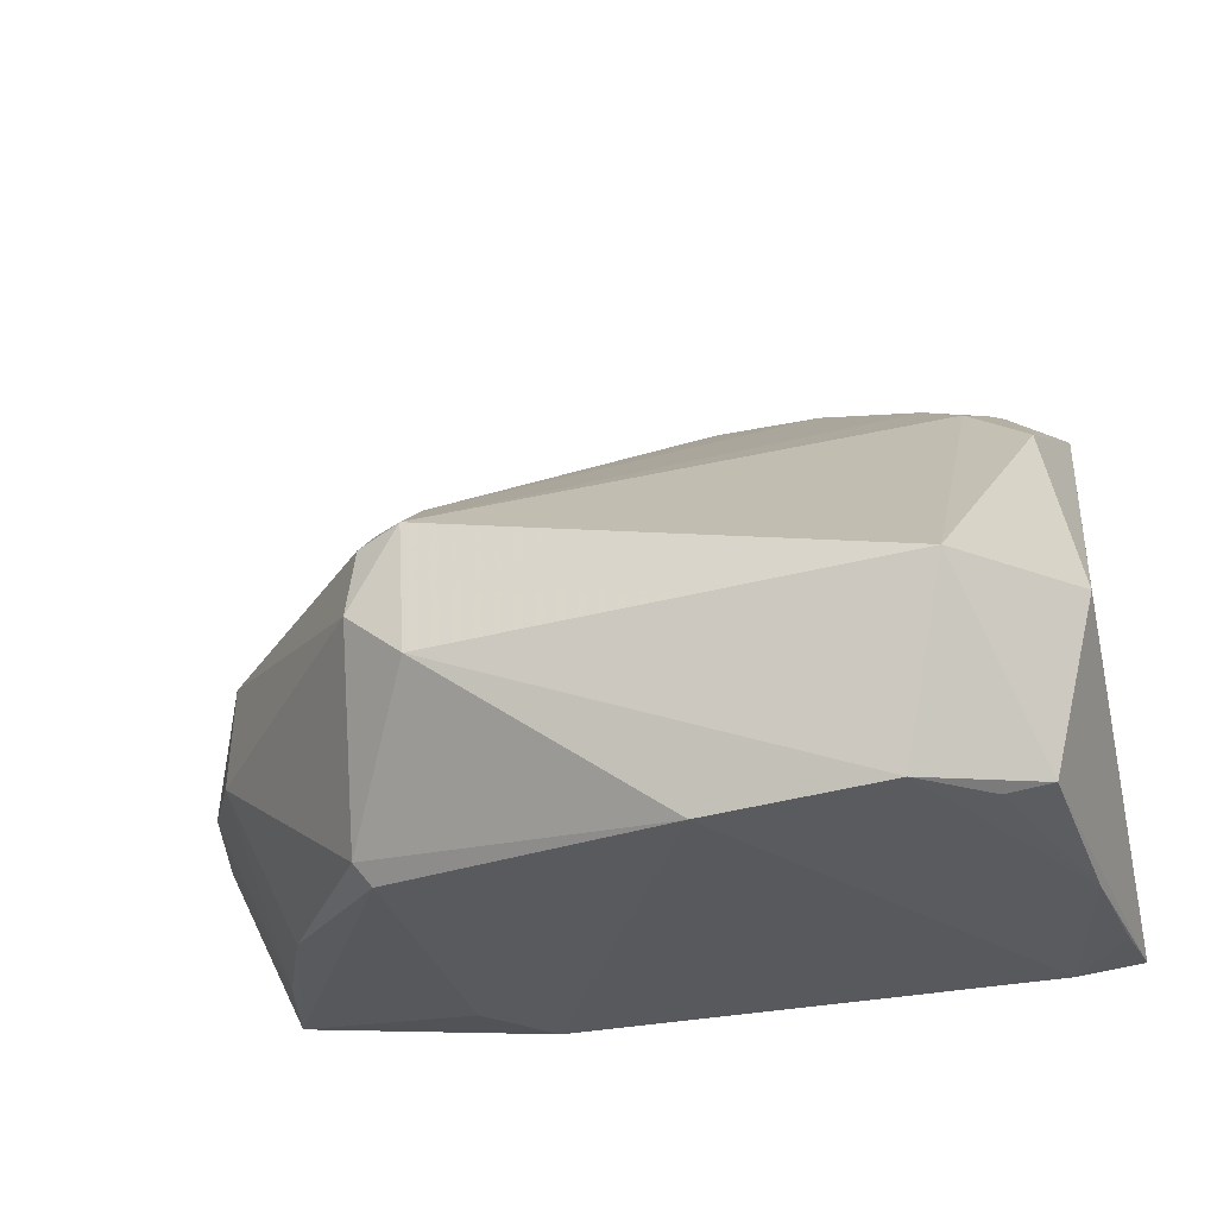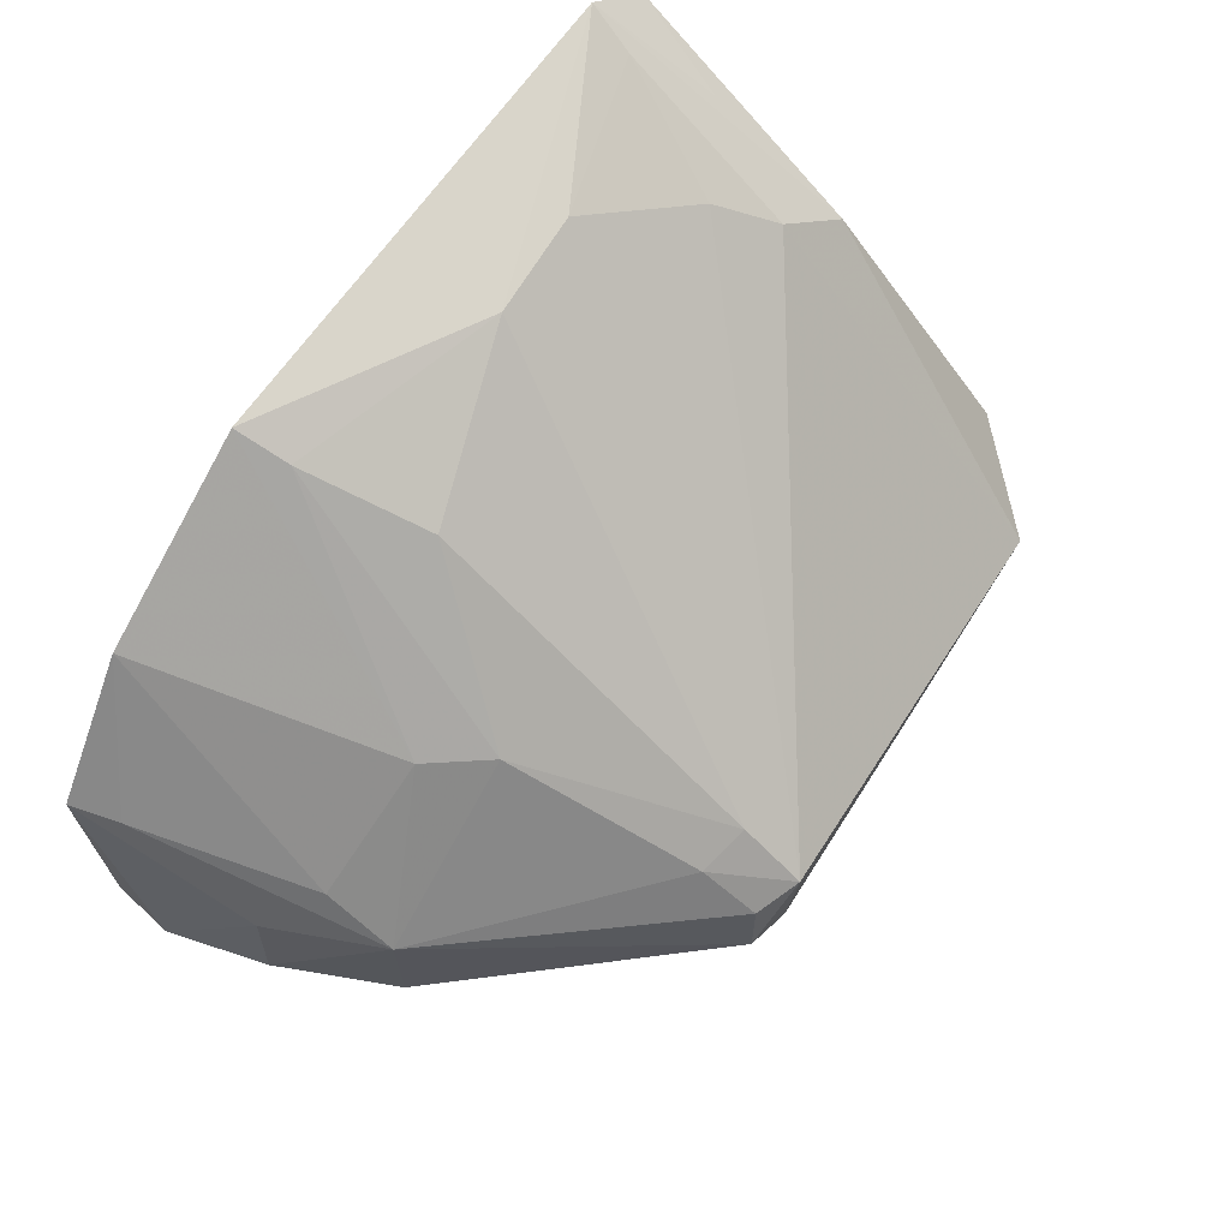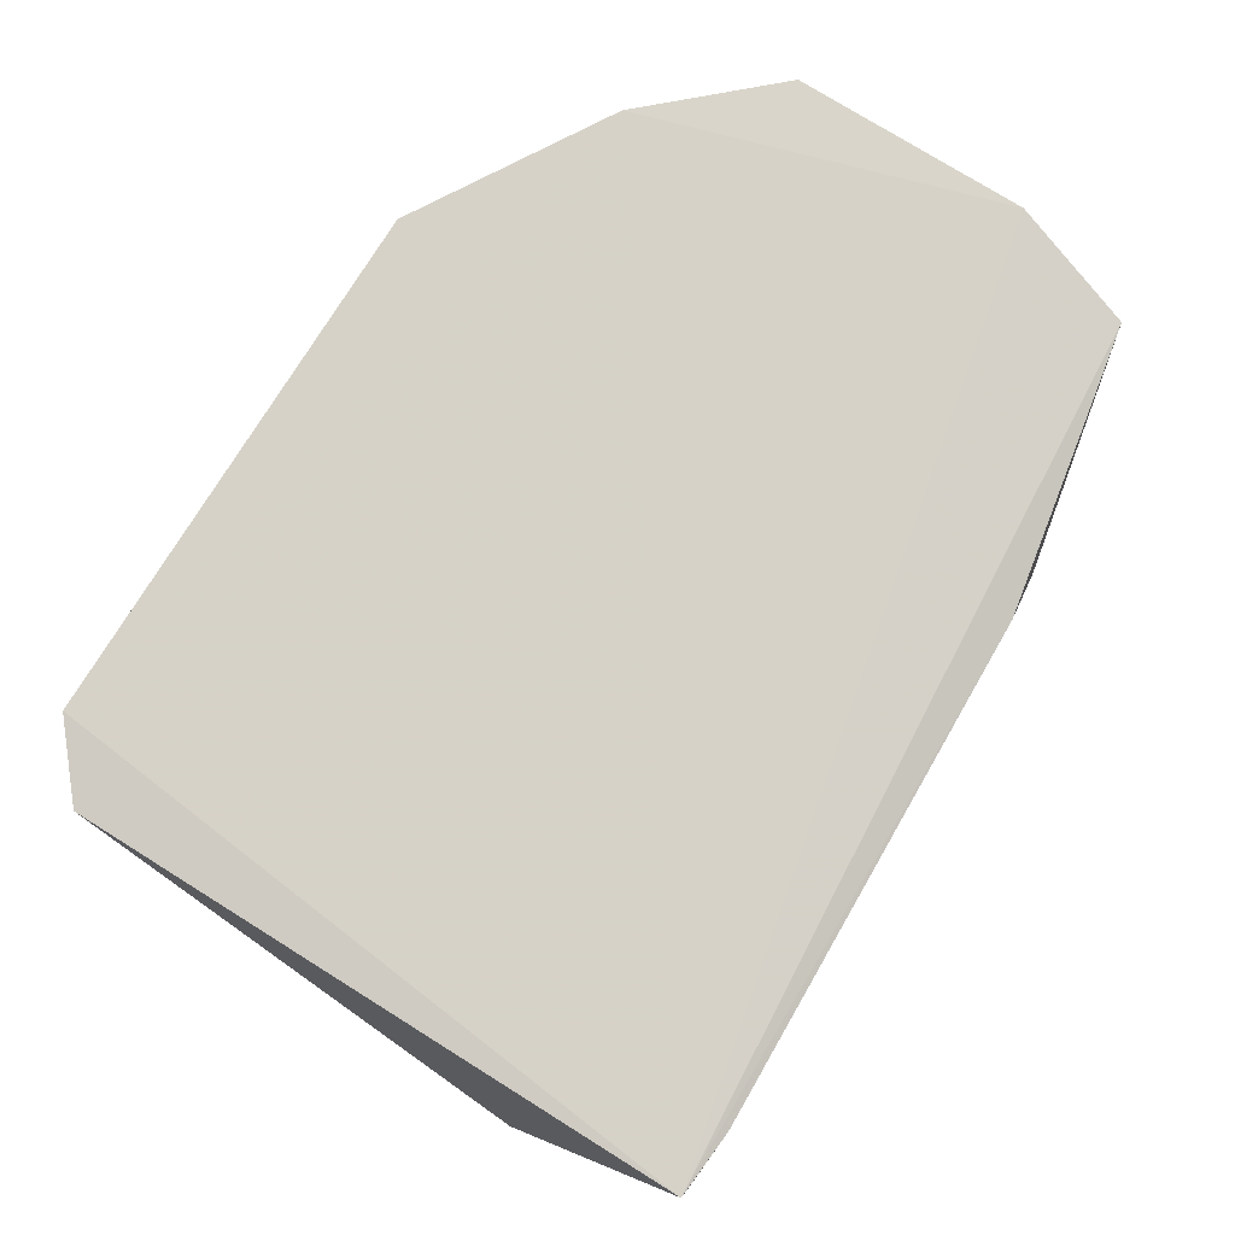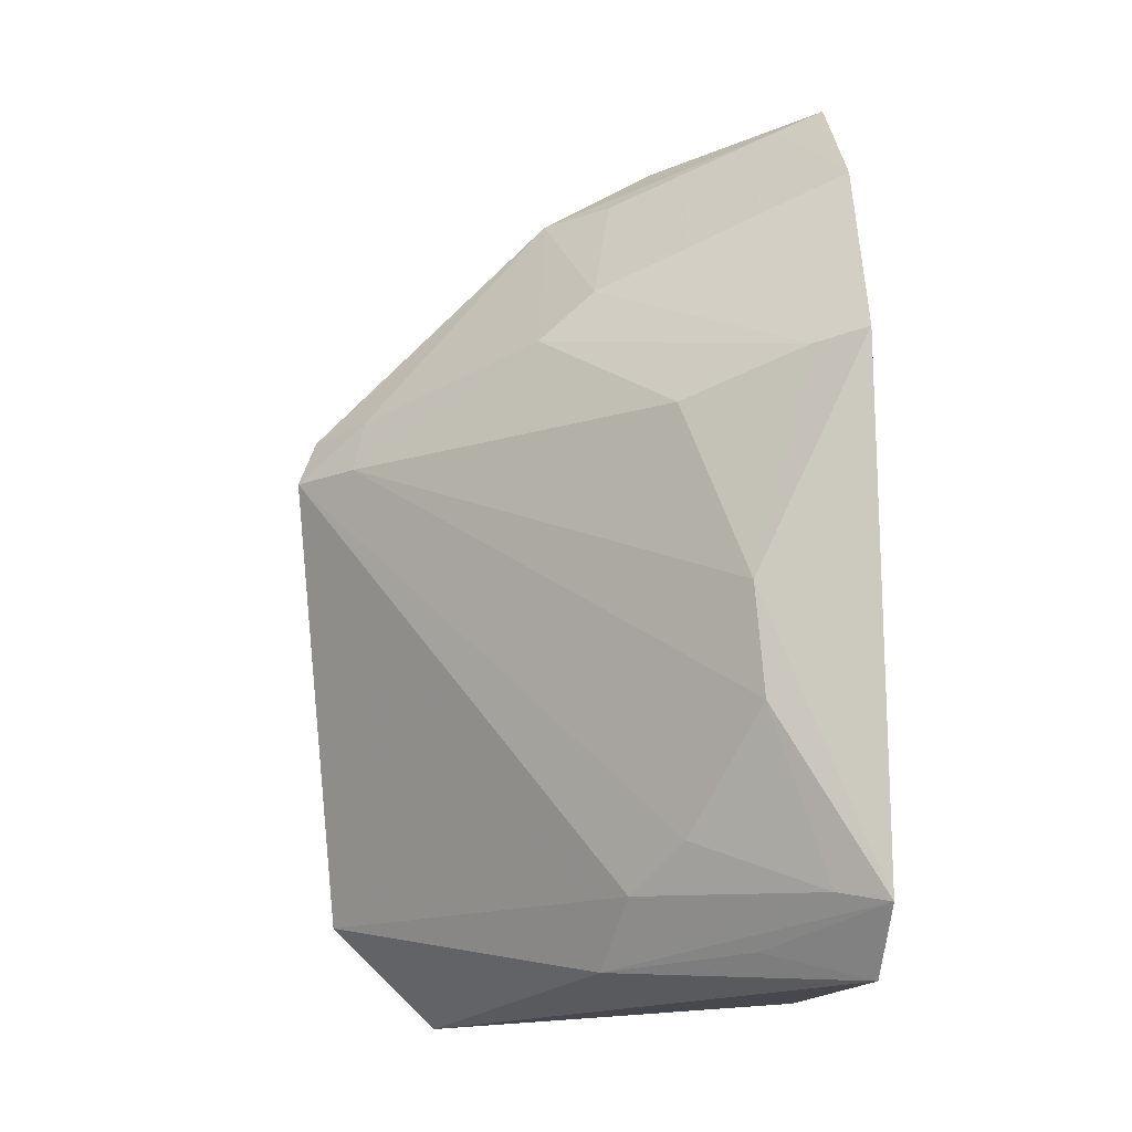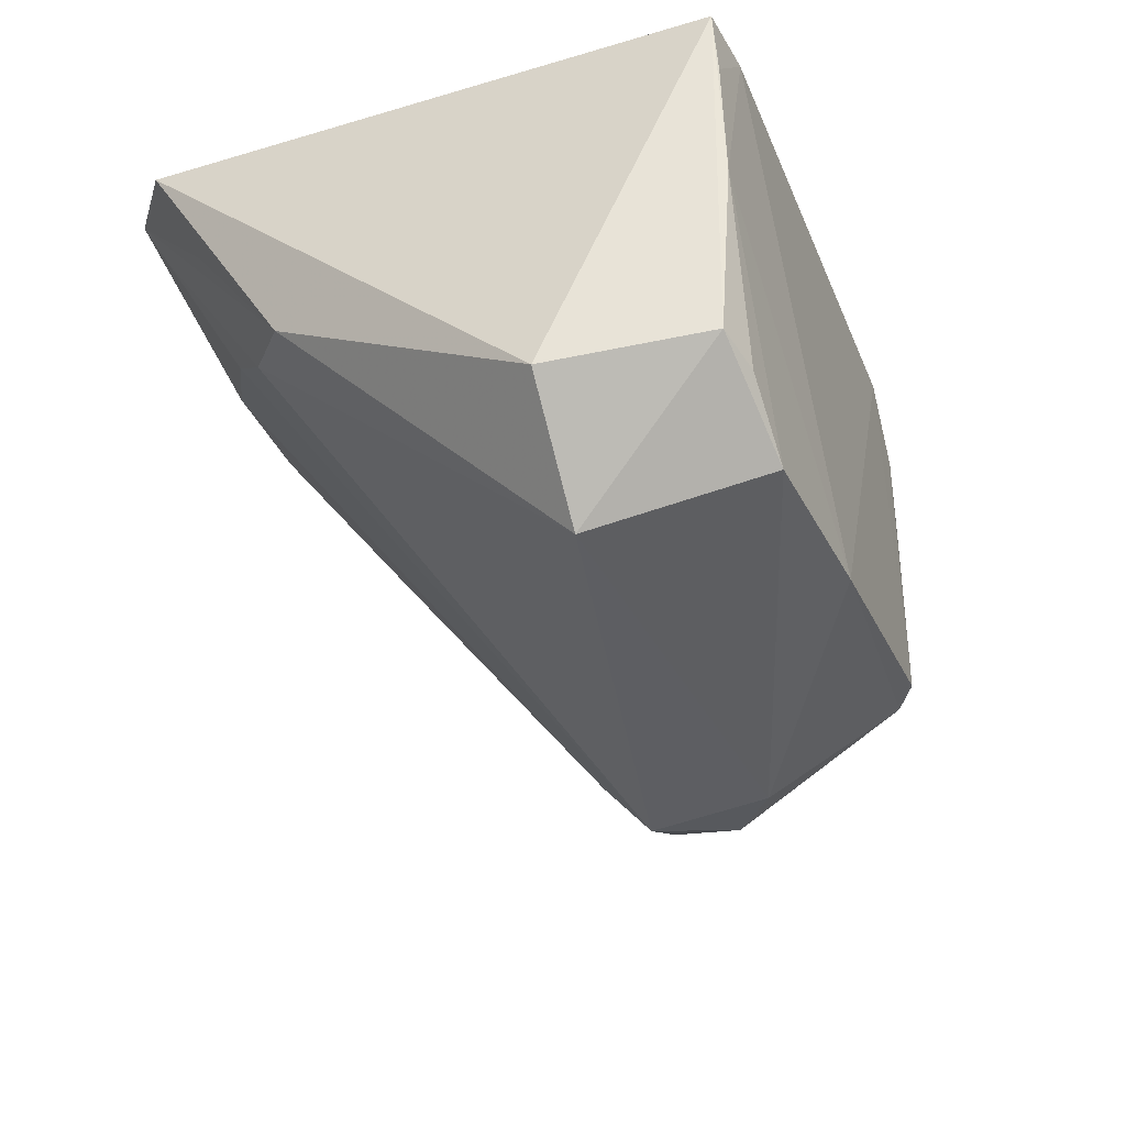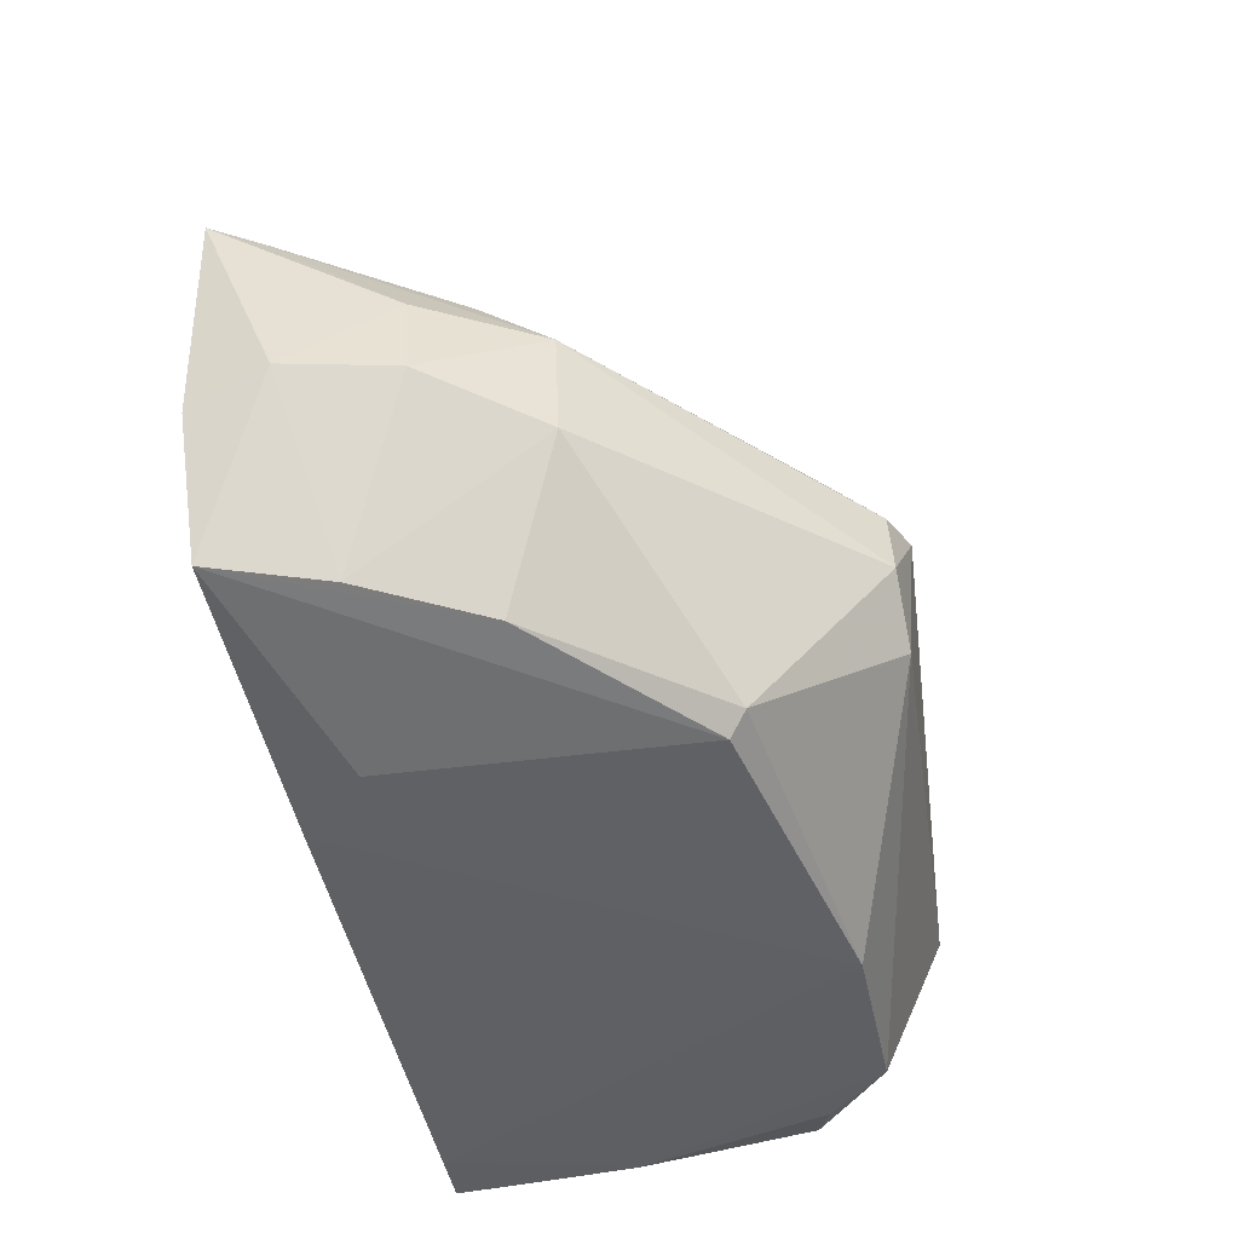
<metadata>
{"format":"obj","ext":"obj","renderer":"f3d","projection":"perspective","resolution":1024,"background":"white","views":[{"elev":-31.1,"azim":17.0,"up":"+Z"},{"elev":65.9,"azim":-55.0,"up":"+Z"},{"elev":77.2,"azim":120.1,"up":"+Y"},{"elev":79.7,"azim":89.0,"up":"+Z"},{"elev":-36.1,"azim":110.9,"up":"+Y"},{"elev":-44.0,"azim":-79.4,"up":"+Z"}]}
</metadata>
<code>
v 0.01491 -0.08431 0.03964
v 0.02096 -0.1085 0.01204
v 0.01984 -0.08603 0.00231
v -0.02878 -0.08538 0.004495
v -0.01417 -0.1152 0.01673
v 0.001586 -0.1111 0.001459
v -0.02557 -0.08408 0.03181
v 0.01874 -0.08489 0.03669
v 0.01408 -0.09721 0.03134
v 0.01829 -0.1068 0.003015
v -0.01267 -0.08624 0.001987
v -0.01655 -0.1081 0.003153
v 0.01486 -0.1146 0.01206
v -0.03152 -0.08494 0.01166
v -0.01207 -0.09406 0.03403
v 0.01799 -0.09873 0.02821
v 0.01882 -0.09668 0.002141
v 0.01603 -0.08621 0.001885
v -0.01133 -0.1156 0.01014
v -0.01575 -0.1072 0.002097
v -0.01153 -0.1162 0.0173
v 0.01198 -0.1112 0.002078
v -0.02708 -0.1011 0.01843
v -0.01479 -0.08412 0.03868
v 0.004555 -0.09016 0.03791
v 0.01715 -0.09065 0.03407
v 0.01938 -0.08977 0.002169
v -0.0146 -0.1154 0.01285
v -0.02364 -0.09835 0.003727
v -0.0163 -0.08989 0.002132
v -0.01767 -0.1015 0.02652
v 0.01577 -0.1078 0.002297
v -0.03177 -0.0846 0.02496
v 0.01136 -0.09423 0.03411
v -0.001703 -0.09057 0.03764
v -0.02716 -0.1013 0.01209
v -0.01172 -0.1127 0.02025
v -0.01469 -0.112 0.01953
v -0.02042 -0.09827 0.02691
v -0.01427 -0.08712 0.03727
v -0.02727 -0.09721 0.02132
v 0.01433 -0.08708 0.03809
v -0.0323 -0.08911 0.01328
v -0.03081 -0.08728 0.02427
v -0.02683 -0.09162 0.004262
v -0.03066 -0.095 0.01373
v -0.0302 -0.09461 0.01877
f 7 1 3
f 8 2 3
f 8 3 1
f 10 3 2
f 11 4 3
f 13 10 2
f 14 7 3
f 14 3 4
f 16 2 8
f 16 13 2
f 16 9 13
f 17 3 10
f 18 11 3
f 18 6 11
f 18 17 6
f 19 12 6
f 20 11 6
f 20 6 12
f 21 13 9
f 21 19 13
f 22 10 13
f 22 6 17
f 22 19 6
f 22 13 19
f 24 1 7
f 26 16 8
f 26 8 1
f 26 1 16
f 27 18 3
f 27 3 17
f 27 17 18
f 28 12 19
f 28 5 23
f 28 21 5
f 28 19 21
f 29 20 12
f 29 4 20
f 30 20 4
f 30 4 11
f 30 11 20
f 32 22 17
f 32 17 10
f 32 10 22
f 33 7 14
f 34 25 21
f 34 21 9
f 35 25 1
f 35 1 24
f 36 28 23
f 36 12 28
f 36 29 12
f 37 15 31
f 37 35 15
f 37 21 25
f 37 25 35
f 38 31 23
f 38 23 5
f 38 37 31
f 38 5 21
f 38 21 37
f 39 23 31
f 39 24 7
f 40 31 15
f 40 39 31
f 40 24 39
f 40 35 24
f 40 15 35
f 41 39 7
f 41 23 39
f 42 34 9
f 42 1 25
f 42 25 34
f 42 16 1
f 42 9 16
f 43 14 4
f 43 33 14
f 44 23 41
f 44 41 7
f 44 7 33
f 45 43 4
f 45 4 29
f 45 29 36
f 46 36 23
f 46 45 36
f 46 43 45
f 47 44 33
f 47 23 44
f 47 46 23
f 47 33 43
f 47 43 46

</code>
